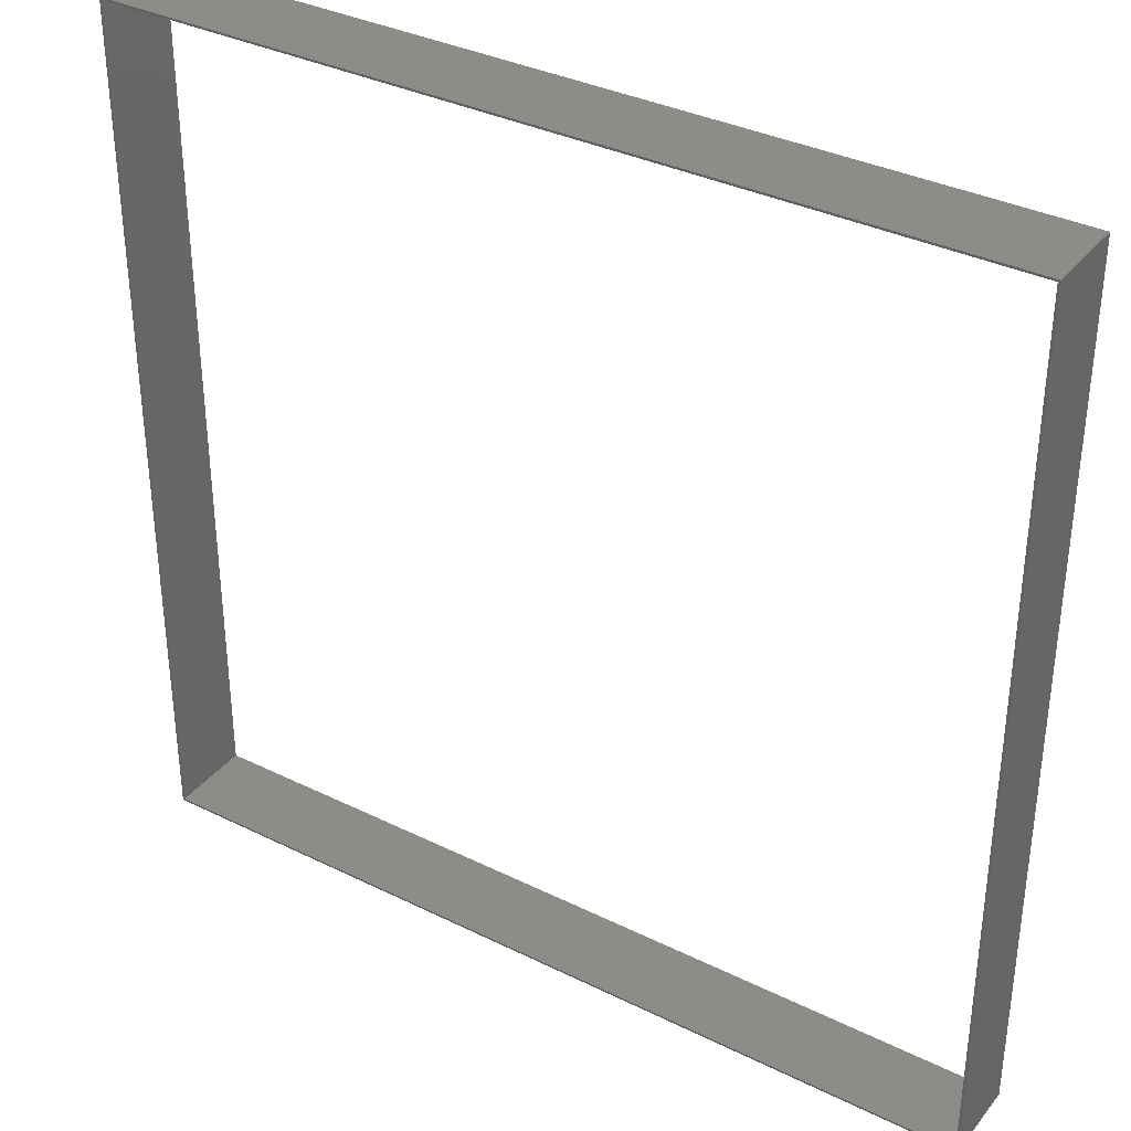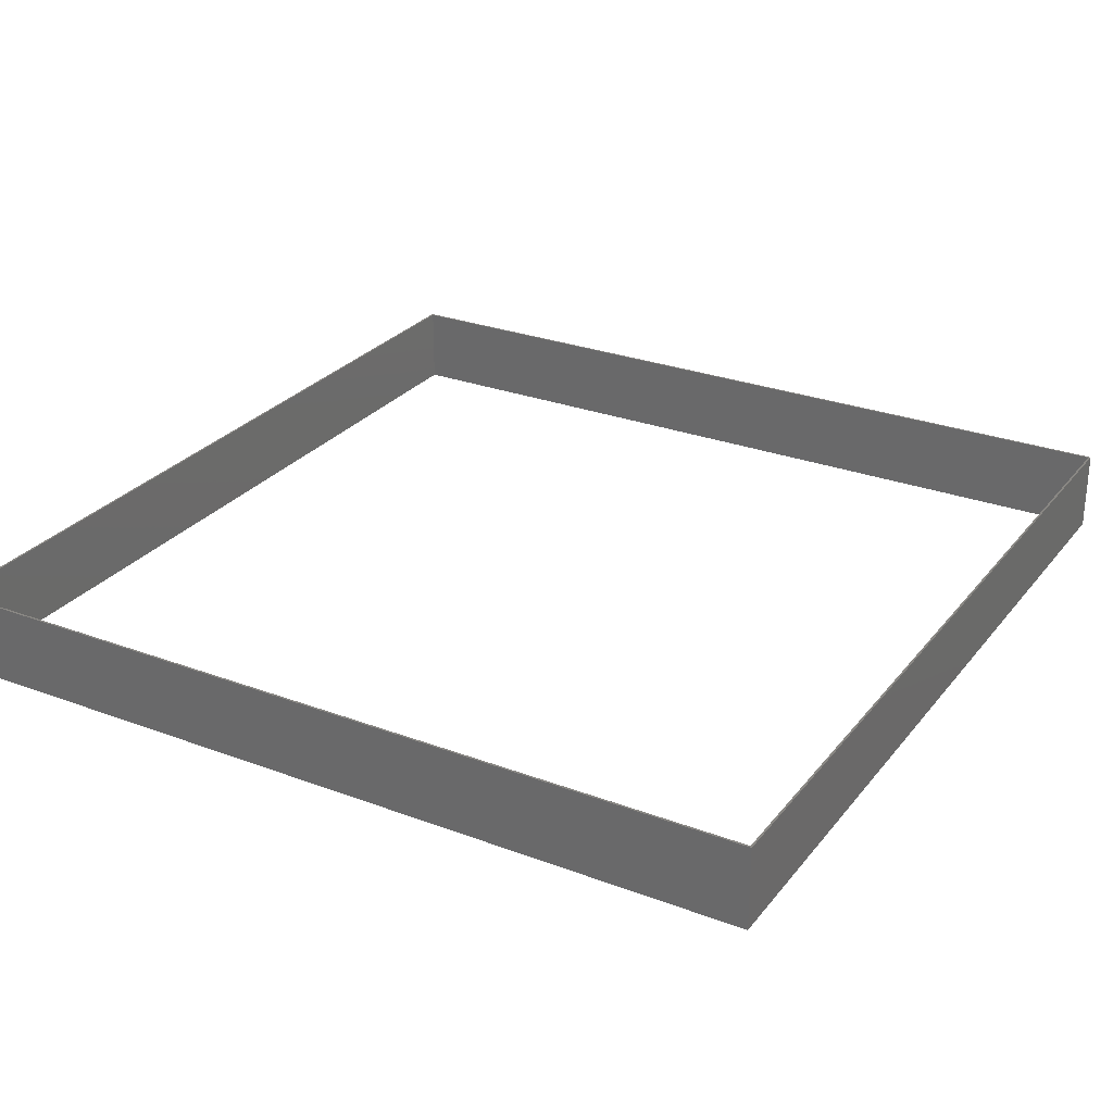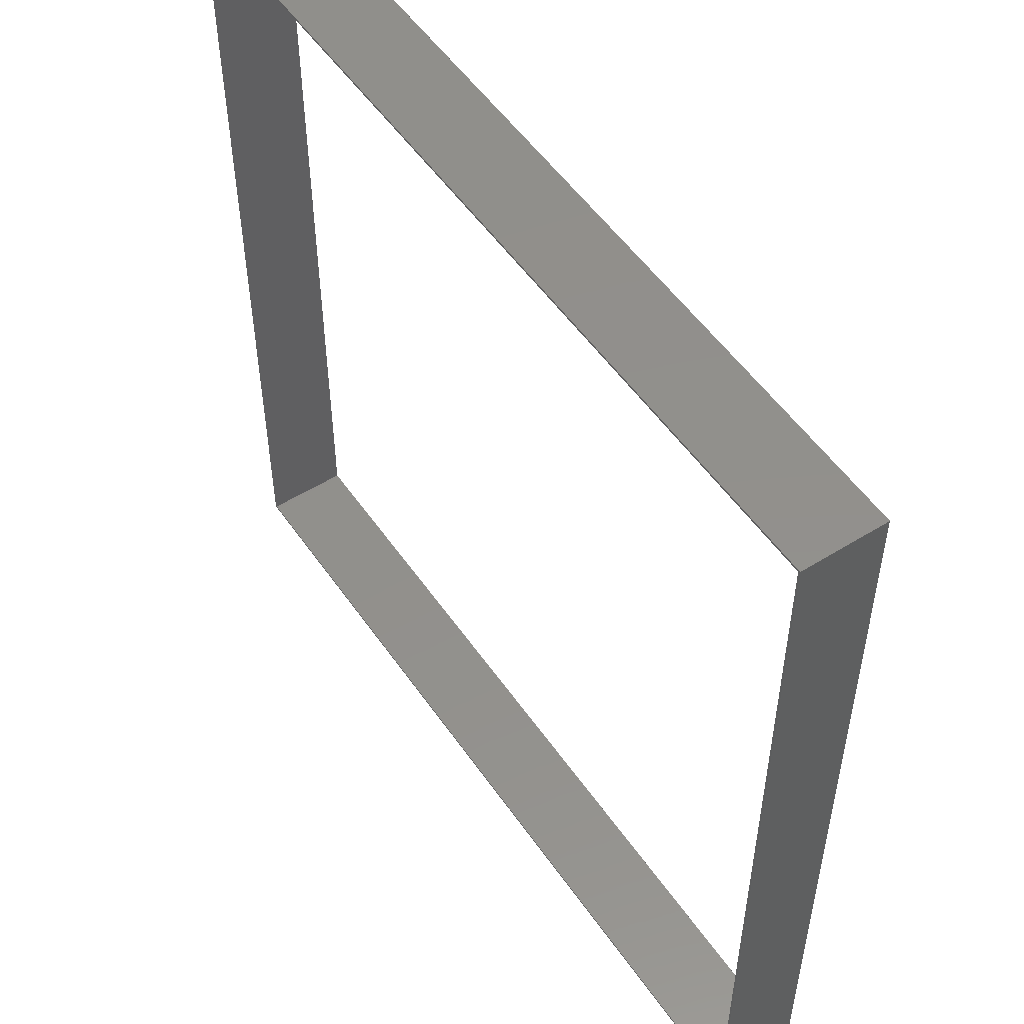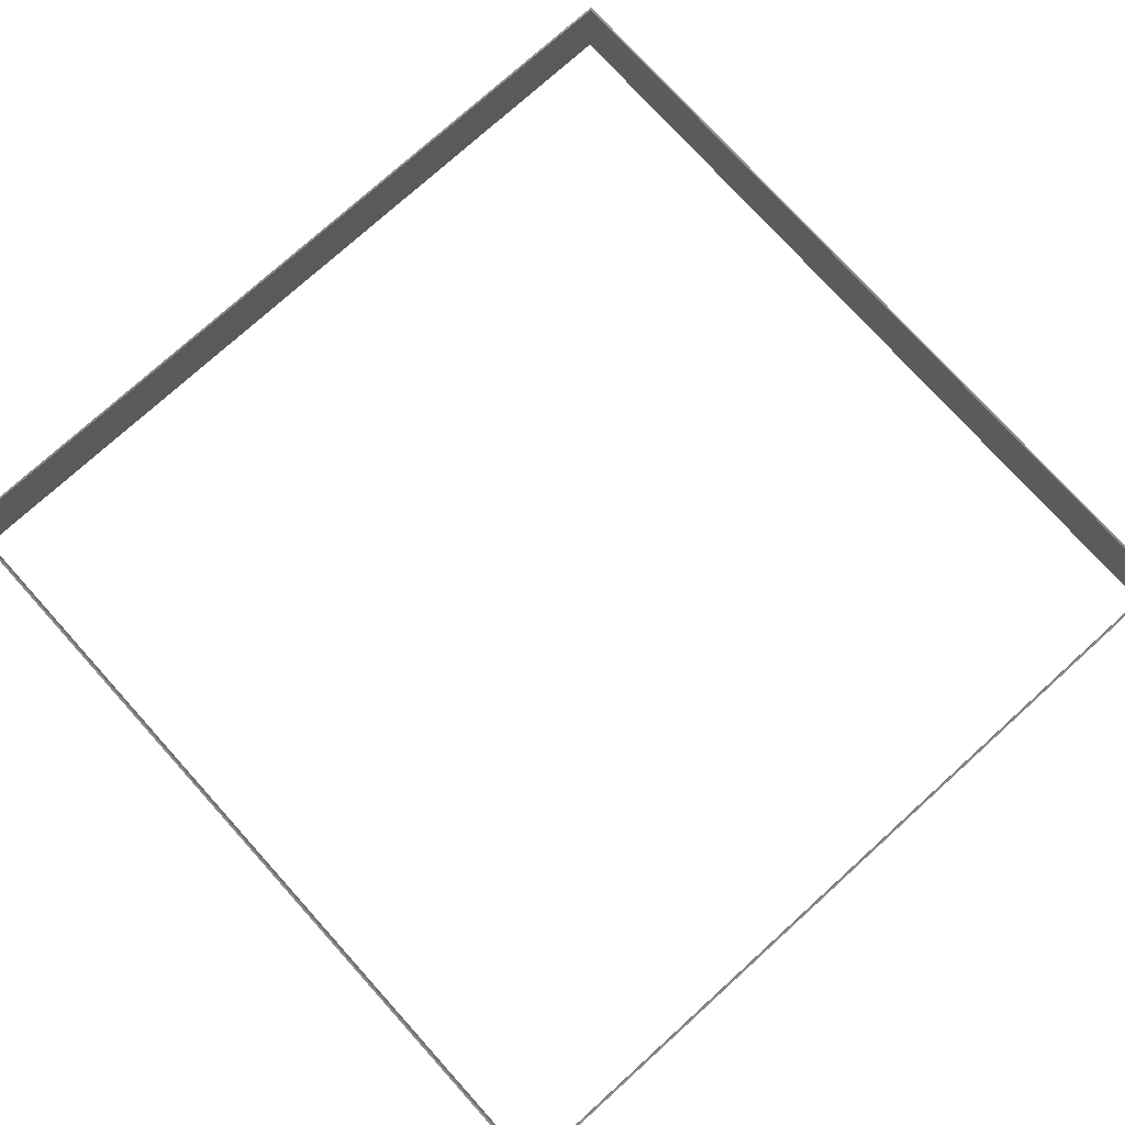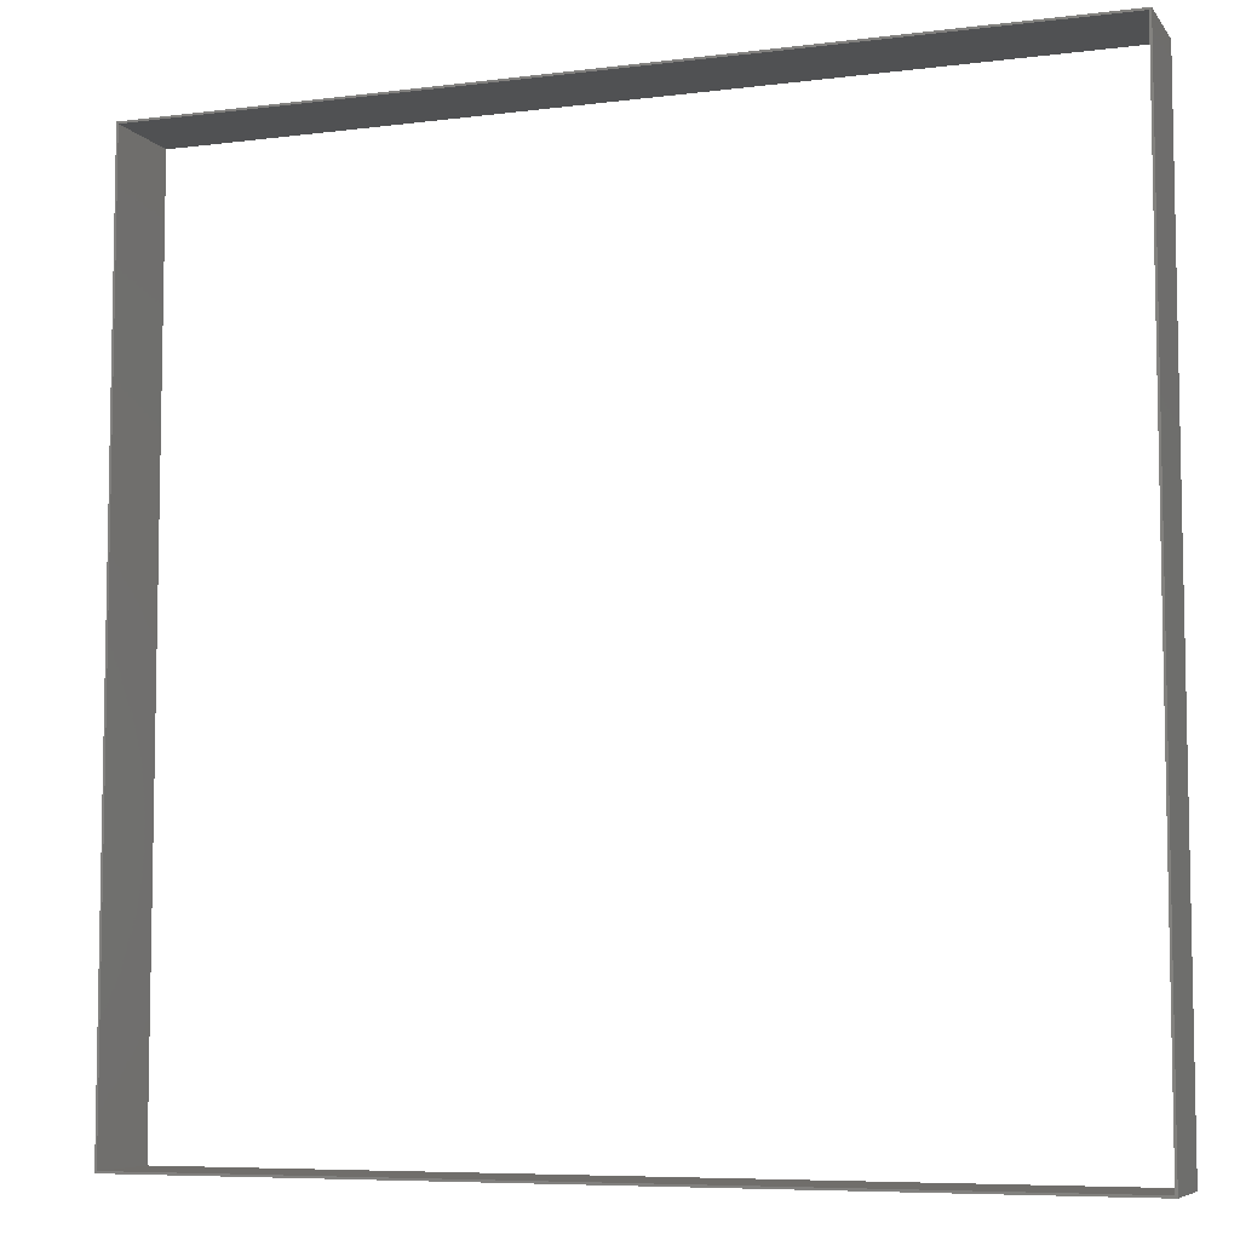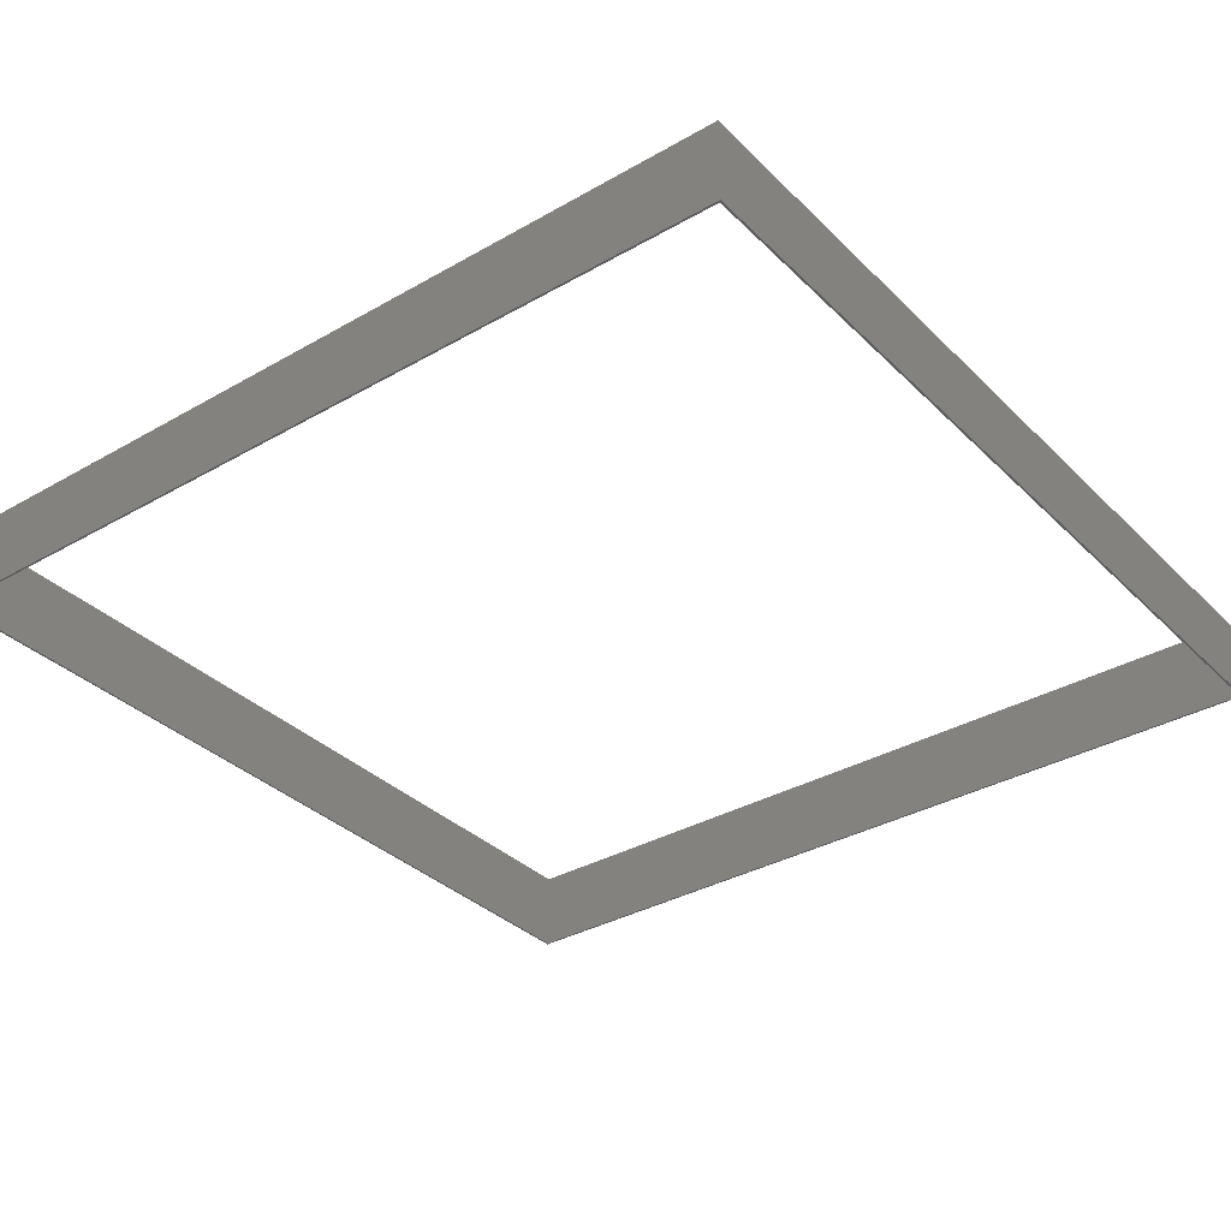
<metadata>
{"format":"stl","ext":"stl","renderer":"f3d","projection":"perspective","resolution":1024,"background":"white","views":[{"elev":35.4,"azim":33.1,"up":"+Y"},{"elev":27.5,"azim":-60.0,"up":"+Z"},{"elev":52.8,"azim":56.2,"up":"+Y"},{"elev":76.3,"azim":47.9,"up":"+Z"},{"elev":-7.0,"azim":-159.9,"up":"+Y"},{"elev":-34.3,"azim":37.7,"up":"+Z"}]}
</metadata>
<code>
# stl→obj: 16 verts, 32 faces
v -0.01 4.19 0
v 0 4.18 0
v -0.01 -0.01 0
v 4.19 4.19 0
v 4.18 4.18 0
v 4.18 0 0
v 0 0 0
v 4.19 -0.01 0
v -0.01 -0.01 0.4
v 0 0 0.4
v -0.01 4.19 0.4
v 4.19 -0.01 0.4
v 4.18 0 0.4
v 4.18 4.18 0.4
v 0 4.18 0.4
v 4.19 4.19 0.4
f 1 2 3
f 2 1 4
f 2 4 5
f 5 4 6
f 3 7 8
f 7 3 2
f 8 7 6
f 8 6 4
f 9 10 11
f 10 9 12
f 10 12 13
f 13 12 14
f 11 15 16
f 15 11 10
f 16 15 14
f 16 14 12
f 11 4 1
f 4 11 16
f 4 12 8
f 12 4 16
f 12 3 8
f 3 12 9
f 2 10 7
f 10 2 15
f 14 2 5
f 2 14 15
f 14 6 13
f 6 14 5
f 11 3 9
f 3 11 1
f 10 6 7
f 6 10 13

</code>
